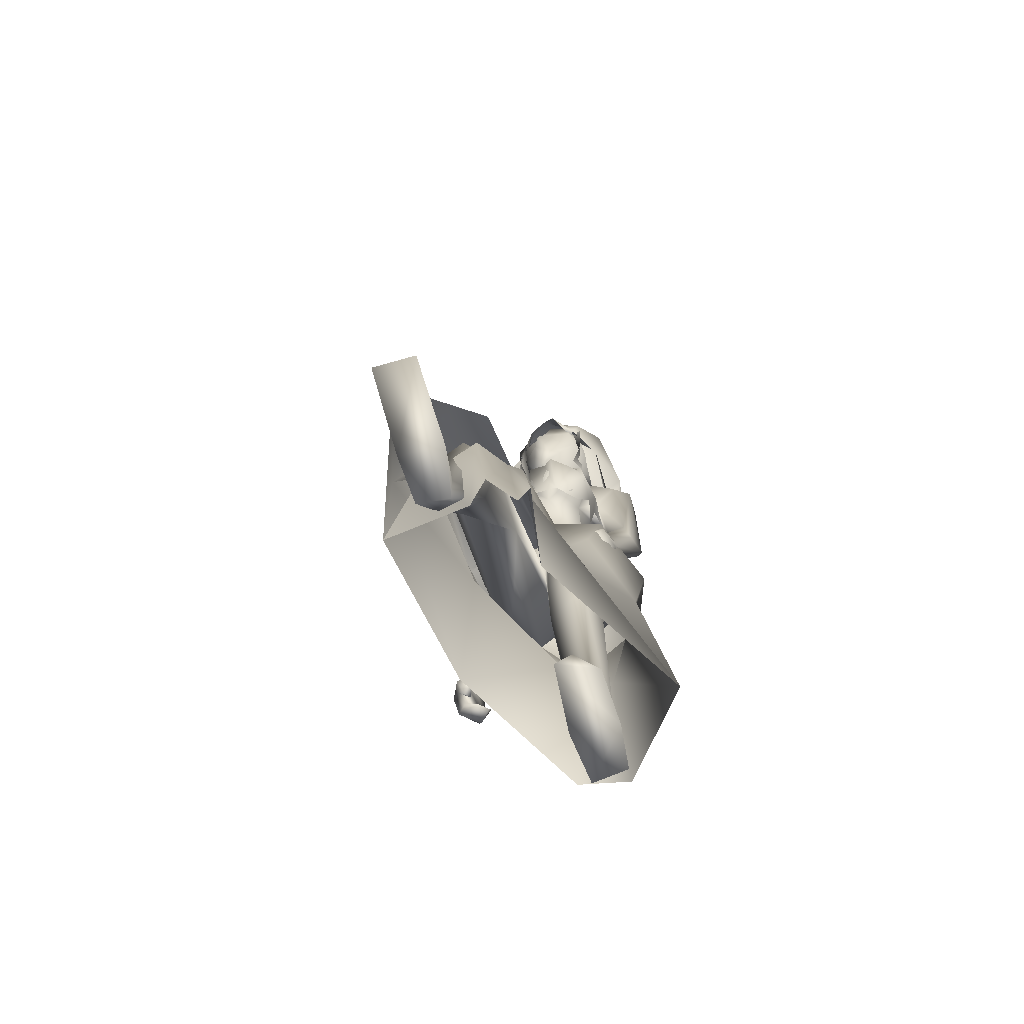
<metadata>
{"format":"obj","ext":"obj","renderer":"f3d","projection":"perspective","resolution":1024,"background":"white","views":[{"elev":-78.3,"azim":107.3,"up":"+Z"}]}
</metadata>
<code>
o saree_Cylinder
v 0.02322 -0.02745 0.4239
v -0.07994 -0.3585 0.5586
v -0.8788 -0.04407 0.4414
v -0.8884 0.1071 0.3687
v -0.4018 0.02538 1.44
v -0.6124 -0.1625 1.432
v -0.3816 -0.1711 1.418
v -0.4421 -0.2592 1.301
v -0.8025 0.02256 1.198
v -0.7235 0.1956 1.185
v -0.3815 0.2142 1.329
v -0.3786 0.01892 1.389
v -0.5109 -0.142 1.472
v -0.562 -0.2451 1.34
v -0.7675 -0.1664 1.329
v -0.8544 0.02461 1.347
v -0.7752 0.2253 1.376
v -0.6063 0.2967 1.371
v -0.5378 0.1427 1.532
v -0.4545 0.1153 1.527
v -0.4267 0.02631 1.534
v -0.4818 -0.1044 1.549
v -0.574 -0.1292 1.527
v -0.6727 -0.1128 1.528
v -0.7051 0.009069 1.553
v -0.6649 0.09589 1.542
v -0.293 0.01239 1.903
v -0.25 0.02762 1.894
v -0.3114 -0.09338 1.939
v -0.4885 -0.1259 1.563
v -0.4556 -0.08474 1.541
v -0.4267 -0.2393 1.462
v -0.3683 -0.1247 1.456
v -0.2083 -0.2383 1.172
v 0.3031 -0.2148 0.7037
v -0.332 -0.07301 1.435
v -0.2308 0.04893 0.3444
v -0.05539 0.03902 0.4077
v -0.3407 0.0736 1.34
v -0.03059 -0.08814 0.4099
v 0.1059 -0.1749 1.253
v 0.06415 -0.01739 1.239
v 0.01605 -0.2051 1.134
v -0.02452 -0.2792 1.065
v -0.2989 0.07686 0.7701
v -0.349 -0.1851 0.9186
v -0.09655 0.05751 0.6685
v 0.01505 -0.234 0.7837
v 0.02221 -0.316 0.8357
v -0.5028 -0.2674 0.4784
v -0.6307 0.3085 0.2493
v 0.07793 -0.03989 0.7246
v -0.03089 0.01812 0.8487
v -0.03044 0.08215 0.4022
v -0.3431 0.1716 0.9968
v -0.02367 -0.143 1.251
v -0.5252 -0.1746 1.123
v -0.6745 -0.01173 0.8868
v -0.7181 0.1253 0.7452
v -0.5004 0.2566 0.7265
v -0.08846 -0.1307 1.31
v -0.02311 -0.03046 1.046
v -0.06606 0.05256 0.8977
v -0.1453 0.001628 1.148
v -0.007087 -0.213 0.9234
v -0.4958 -0.1905 2.044
v -0.4947 -0.2018 1.925
v -0.4033 0.1921 1.84
v -0.5599 -0.1573 2.008
v -0.5034 0.1686 1.862
v -0.4156 0.2137 1.921
v -0.6546 -0.1187 2.018
v -0.6521 -0.1101 1.936
v -0.6474 0.1259 1.911
v -0.5865 0.2043 1.951
v -0.6962 -0.04224 1.995
v -0.6768 -0.03639 1.946
v -0.6596 0.1434 1.956
v -0.6414 0.04216 1.961
v -0.6382 0.0416 1.934
v -0.3139 0.2004 1.834
v -0.4119 -0.2283 1.989
v -0.3387 -0.141 1.991
v -0.2769 0.1212 1.933
v -0.4104 -0.203 2.018
v -0.3032 0.1953 1.929
v -0.4018 -0.1819 1.836
v -0.3127 0.09864 1.772
v -0.3266 -0.04058 1.825
v -0.3723 0.154 1.784
v -0.3126 0.03324 1.779
v -0.2993 -0.167 1.924
v -0.3186 -0.1198 1.92
v -0.399 -0.2426 1.916
v -0.2485 0.07886 1.875
v -0.2284 0.1057 1.86
v -0.2788 0.168 1.856
f 18 20 11
f 15 14 6
f 12 5 13
f 16 15 25
f 60 18 11
f 59 10 18
f 34 8 57
f 58 9 59
f 7 13 8
f 8 14 57
f 57 15 16
f 10 9 17
f 10 17 18
f 13 5 21
f 20 21 5
f 6 13 22
f 18 17 19
f 6 23 24
f 31 30 32
f 32 30 23
f 32 14 8
f 45 55 39
f 11 12 39
f 12 13 36
f 5 33 41
f 54 63 53
f 52 53 64
f 33 32 41
f 48 52 56
f 12 53 39
f 59 60 51
f 11 20 5
f 52 1 53
f 64 53 12
f 2 40 48
f 54 37 47
f 3 58 4
f 50 58 3
f 12 36 62
f 62 61 56
f 46 44 57
f 12 62 64
f 47 45 63
f 50 49 46
f 44 43 34
f 21 31 33
f 32 6 14
f 51 60 45
f 35 49 2
f 2 49 50
f 51 47 37
f 73 67 69
f 94 82 66
f 81 68 71
f 71 70 74
f 68 70 71
f 73 69 72
f 77 73 72
f 80 77 76
f 78 74 80
f 81 97 88
f 96 97 84
f 28 95 27
f 66 82 85
f 81 71 86
f 28 27 91
f 88 95 28
f 93 92 87
f 27 93 89
f 92 94 87
f 94 67 87
f 68 81 90
f 90 81 88
f 67 94 66
f 94 92 83
f 92 93 83
f 93 87 89
f 96 95 88
f 14 13 6
f 16 25 17
f 58 57 9
f 18 19 20
f 17 25 26
f 42 41 35
f 63 54 47
f 50 46 58
f 63 45 39
f 38 54 53
f 40 1 52
f 64 62 52
f 4 59 51
f 45 60 55
f 46 57 58
f 93 27 29
f 75 74 78
f 24 15 6
f 15 24 25
f 55 60 11
f 60 59 18
f 9 10 59
f 13 14 8
f 14 15 57
f 9 57 16
f 9 16 17
f 22 13 21
f 23 6 22
f 17 26 19
f 33 31 32
f 6 32 23
f 55 11 39
f 13 7 36
f 42 5 41
f 32 43 41
f 52 62 56
f 53 63 39
f 12 11 5
f 1 38 53
f 40 52 48
f 58 59 4
f 36 61 62
f 44 34 57
f 49 65 46
f 65 44 46
f 43 32 34
f 32 8 34
f 5 21 33
f 47 51 45
f 35 41 49
f 41 43 49
f 43 44 49
f 67 66 69
f 75 71 74
f 76 77 72
f 79 80 76
f 79 78 80
f 97 96 88
f 97 81 84
f 81 86 84
f 95 96 84
f 27 95 84
f 27 89 91
f 91 88 28
f 82 94 83
f 85 82 83
f 93 29 83
f 29 27 83
o body.001_omino.012
v -0.4865 -0.000756 1.337
v -0.6644 -0.000304 1.377
v -0.5369 0.2007 1.373
v -0.5128 -0.2016 1.414
v -0.4481 0.1658 1.313
v -0.4291 -0.1642 1.45
v -0.693 0.1854 1.379
v -0.6795 -0.1794 1.368
v -0.4241 0.06419 1.441
v -0.4462 -0.07118 1.486
v -0.737 0.07932 1.317
v -0.7057 -0.08118 1.297
v -0.6445 0.1622 1.209
v -0.6688 0.07554 1.142
v -0.4484 -0.09144 1.164
v -0.4096 -0.02425 1.413
v -0.5439 0.02083 1.047
v -0.2974 -0.03864 1.187
v -0.02044 -0.1555 1.138
v -0.3899 0.07115 0.8364
v -0.4283 0.01782 0.8726
v -0.0395 -0.04647 1.165
v -0.07256 -0.03195 1.114
v -0.4398 0.06987 0.6957
v -0.6612 0.006597 0.474
v -0.08722 -0.06826 0.763
v -0.6658 0.1025 0.5823
v -0.1305 -0.1565 0.8627
v -0.3732 0.07846 -0.06044
v 0.4037 -0.2202 0.3773
v -0.7326 0.02374 0.008576
v 0.02012 -0.121 0.3171
v -0.7503 0.09881 0.08295
v -0.3756 0.02961 -0.08826
v -0.7256 0.1246 0.01335
v 0.03271 -0.2161 0.3279
v -0.427 0.1371 -0.07311
v -0.7461 0.02583 0.08577
v -0.6032 0.1391 0.005416
v 0.1608 -0.228 0.3719
v -0.5894 0.007181 0.009177
v 0.1522 -0.09682 0.3663
v -0.6763 0.0261 0.1231
v 0.04418 -0.1139 0.4375
v 0.4004 -0.0975 0.3723
v -0.6987 0.05796 1.479
v -0.7042 -0.06339 1.476
v -0.4557 -0.1163 2.115
v -0.595 0.2989 2.043
v -0.6643 -0.1573 2.185
v -0.5157 -0.1929 2.114
v -0.5913 0.07398 1.703
v -0.5563 0.1246 1.735
v -0.5753 -0.1219 1.749
v -0.4108 0.1497 1.804
v -0.4644 -0.1864 1.858
v -0.6316 0.1848 2.037
v -0.6754 -0.05019 2.108
v -0.3934 0.1088 2.112
v -0.4081 0.02012 2.214
v -0.4145 0.1811 2.122
v -0.4657 0.1571 2.232
v -0.464 -0.005137 2.248
v -0.5459 0.01336 2.26
v -0.5971 0.2248 1.981
v -0.6732 -0.1091 2.095
v -0.4759 0.139 1.528
v -0.5985 -0.06841 1.716
v -0.6386 0.05684 2.026
v -0.3899 0.08705 2.203
v -0.7459 -0.379 1.339
v -0.3704 0.2201 1.197
v -0.4317 0.2393 1.183
v -0.5032 0.2018 1.141
v -0.7781 -0.3834 1.319
v -0.7819 -0.3459 1.322
v -0.8787 -0.329 1.33
v -0.4867 0.1764 1.154
v -0.7405 -0.3249 1.343
v -0.3676 0.1452 1.218
v -0.9035 -0.352 1.339
v -0.8025 -0.408 1.347
v -0.7994 -0.3638 1.257
v -0.3838 0.1627 1.108
v -0.8296 -0.3968 1.261
v -0.4018 0.2001 1.091
v -0.8351 -0.2974 1.238
v -0.4315 0.1027 1.097
v -0.803 -0.3224 1.218
v -0.3887 0.1115 1.084
v -0.468 0.158 1.092
v -0.8567 -0.2968 1.297
v -0.4681 0.1278 1.14
v -0.3919 0.1686 1.176
v -0.3763 0.1994 1.166
v -0.3844 0.1469 1.127
v -0.7679 -0.3578 1.251
v -0.3552 0.1494 1.116
v -0.7896 -0.3439 1.268
v -0.8806 -0.3375 1.266
v -0.2325 0.08845 2.405
v -0.2678 0.05093 2.54
v -0.2557 0.1817 2.513
v -0.2697 0.06424 2.393
v -0.2652 0.1124 2.383
v -0.2188 0.07046 2.33
v -0.2701 0.01312 2.449
v -0.2546 0.1804 2.414
v -0.2406 0.1178 2.543
v -0.3087 -0.003718 2.406
v -0.2911 0.1857 2.367
v -0.2492 0.05221 2.31
v -0.3149 0.02487 2.24
v -0.2949 0.07068 2.215
v -0.4325 0.007086 2.313
v -0.4062 0.1568 2.277
v -0.4244 -0.007009 2.466
v -0.4017 0.2327 2.417
v -0.2733 0.1008 2.276
v -0.4309 -0.008741 2.401
v -0.4107 0.21 2.356
v -0.3534 0.06502 2.229
v -0.4943 0.1313 2.301
v -0.5049 0.07145 2.356
v -0.5082 0.03955 2.298
v -0.5154 0.03839 2.461
v -0.4984 0.2052 2.427
v -0.5372 0.1279 2.464
v -0.3947 0.004812 2.543
v -0.3718 0.2472 2.494
v -0.488 0.09089 2.587
v -0.4632 0.228 2.546
v -0.3903 0.1036 2.609
v -0.3774 0.2071 2.572
v -0.51 -0.1571 2.068
v -0.3692 0.2055 1.948
v -0.4132 0.001423 1.525
v -0.3881 -0.02163 1.605
v -0.3972 0.03754 1.594
v -0.3745 -0.002256 1.587
v -0.3183 -0.1765 1.925
v -0.3207 -0.1791 1.931
v -0.3283 -0.08875 1.889
v -0.3403 0.1439 1.788
v -0.2431 0.1092 1.859
v -0.283 0.01941 1.864
v -0.2434 0.1111 1.864
v -0.4307 0.02285 1.321
v -0.3184 0.03055 1.792
v -0.3769 -0.1547 1.83
v -0.3462 0.06279 1.775
v -0.6166 0.1104 1.538
v -0.6311 -0.1073 1.55
v -0.5003 -0.1333 1.536
v -0.3359 -0.02114 1.898
v -0.3506 -0.02867 1.861
v -0.3949 -0.1759 1.836
v -0.3274 0.103 1.776
v -0.3874 -0.1172 1.815
v -0.3289 0.1984 1.833
v -0.4251 -0.2395 1.923
v -0.7893 -0.1993 1.902
v -0.7722 -0.2093 1.795
v -0.7171 -0.2215 1.839
v -0.7039 -0.2666 1.861
v -0.5607 -0.2278 2.164
v -0.8123 -0.2917 1.836
v -0.7685 -0.3301 1.715
v -0.802 -0.237 1.936
v -0.6101 0.2495 1.734
v -0.5632 0.2162 1.651
v -0.5187 0.2267 1.646
v -0.6197 0.2993 1.747
v -0.4964 0.2776 1.696
v -0.5009 0.2947 1.53
v -0.5848 0.3126 1.635
v -0.8052 -0.3644 1.472
v -0.7696 -0.3578 1.449
v -0.7657 -0.3212 1.434
v -0.8317 -0.3076 1.453
v -0.8487 -0.3473 1.451
v -0.4645 0.2461 1.311
v -0.4077 0.2027 1.283
v -0.4947 0.228 1.268
v -0.4264 0.1765 1.293
v -0.4923 0.2016 1.264
v -0.01408 -0.1862 0.4182
v 0.02519 -0.1988 0.4833
v 0.09996 -0.1542 0.4455
v -0.6677 0.1143 0.161
v -0.7046 0.1082 0.241
v -0.6448 0.06778 0.109
v 0.002547 -0.06498 1.043
v -0.1259 -0.1113 1.04
v 0.03107 -0.1047 1.1
v -0.1075 -0.1665 1.051
v -0.03706 -0.1902 1
v -0.4856 0.006434 0.7457
v -0.5817 0.07512 0.7954
v -0.5603 0.1308 0.7909
v -0.4263 0.1215 0.7714
v -0.5275 0.1499 0.7031
v -0.607 -0.1319 2.038
v -0.6066 -0.1958 2.215
v -0.5107 0.2074 1.945
v -0.4481 0.2091 1.965
v -0.4258 0.2804 2.02
v -0.4669 0.3318 2.048
v -0.5465 0.3302 2.075
v -0.38 0.1716 2.06
v -0.4592 -0.08092 2.165
v -0.4278 0.03852 2.089
v -0.4167 -0.02292 2.114
v -0.347 0.05616 2.019
v -0.3092 0.1927 1.918
v -0.4084 -0.2063 2.011
v -0.3715 0.000797 1.983
v -0.3714 -0.133 2.018
v -0.3643 -0.03898 2.01
v -0.2983 0.0485 1.972
f 287 299 298
f 129 284 125
f 141 129 123
f 292 286 141
f 141 139 129
f 116 285 286
f 298 299 100
f 107 292 119
f 298 102 117
f 116 292 107
f 299 297 100
f 105 293 101
f 297 296 110
f 112 291 105
f 164 100 104
f 102 100 164
f 251 101 103
f 251 250 105
f 143 99 109
f 98 245 234
f 234 113 98
f 102 164 106
f 249 104 108
f 250 144 109
f 104 110 111
f 110 104 100
f 108 111 114
f 109 112 105
f 109 99 115
f 245 118 117
f 114 98 99
f 98 115 99
f 101 116 103
f 98 295 118
f 98 113 119
f 296 124 114
f 295 98 114
f 291 115 125
f 132 130 288
f 299 124 297
f 293 125 294
f 142 286 127
f 286 142 141
f 262 275 276
f 136 138 128
f 134 131 136
f 129 133 284
f 127 286 137
f 134 126 131
f 131 140 138
f 315 316 313
f 240 253 316
f 304 307 303
f 307 304 158
f 257 152 233
f 303 152 302
f 153 232 300
f 266 259 277
f 266 278 264
f 265 275 262
f 268 269 303
f 261 276 260
f 272 305 271
f 270 267 146
f 267 268 302
f 306 270 146
f 301 161 147
f 146 154 306
f 236 164 248
f 250 249 143
f 236 253 235
f 235 253 107
f 107 256 153
f 162 150 154
f 163 155 165
f 154 149 165
f 304 305 159
f 148 308 160
f 263 160 161
f 162 302 152
f 163 151 300
f 169 170 279
f 151 251 153
f 275 168 176
f 278 179 274
f 137 285 133
f 179 182 180
f 176 173 174
f 175 191 177
f 278 178 182
f 183 169 192
f 173 180 174
f 198 201 209
f 183 170 169
f 197 189 184
f 184 189 186
f 179 172 168
f 191 192 193
f 169 177 195
f 192 169 195
f 193 192 195
f 173 176 196
f 193 177 191
f 186 197 184
f 185 188 187
f 182 178 197
f 188 171 183
f 181 175 190
f 180 186 189
f 180 182 186
f 187 183 181
f 175 171 190
f 197 178 189
f 190 171 188
f 204 198 199
f 200 198 205
f 206 199 198
f 198 200 206
f 207 201 198
f 202 198 203
f 207 209 201
f 203 208 202
f 216 208 203
f 216 209 211
f 207 204 226
f 205 208 227
f 226 214 207
f 208 205 198
f 214 226 228
f 208 213 218
f 207 214 217
f 210 212 219
f 277 176 174
f 177 282 283
f 177 280 282
f 174 178 277
f 279 273 272
f 279 170 281
f 275 274 179
f 283 171 175
f 168 275 179
f 177 283 175
f 221 212 217
f 226 204 199
f 205 227 200
f 224 215 218
f 229 227 224
f 228 229 224
f 225 223 228
f 221 225 220
f 221 223 225
f 200 231 230
f 217 223 221
f 224 218 220
f 200 227 231
f 230 231 228
f 159 306 220
f 227 229 231
f 207 212 210
f 208 211 213
f 210 209 207
f 216 211 208
f 222 160 212
f 159 220 213
f 160 157 212
f 219 157 167
f 167 213 219
f 212 221 222
f 220 222 221
f 160 308 157
f 155 161 220
f 220 154 166
f 255 248 152
f 309 167 310
f 177 169 280
f 285 284 133
f 285 137 286
f 132 287 136
f 134 289 126
f 289 134 136
f 131 289 140
f 289 131 126
f 136 287 289
f 234 106 236
f 311 312 307
f 145 148 232
f 145 232 313
f 258 313 232
f 153 258 232
f 307 312 233
f 152 303 233
f 130 128 135
f 130 132 128
f 253 256 107
f 236 248 253
f 235 234 237
f 237 234 236
f 236 235 237
f 156 167 309
f 152 164 150
f 256 240 247
f 253 240 256
f 255 241 244
f 239 258 254
f 246 244 243
f 317 243 244
f 314 252 317
f 252 314 316
f 240 316 239
f 239 316 315
f 270 281 283
f 149 150 249
f 163 147 155
f 146 162 154
f 243 252 253
f 252 243 317
f 243 253 246
f 253 252 316
f 246 253 248
f 312 257 233
f 261 260 300
f 300 260 259
f 280 271 269
f 273 281 270
f 267 283 268
f 274 265 264
f 124 299 288
f 275 265 274
f 280 269 282
f 279 272 280
f 124 130 135
f 288 130 124
f 122 135 295
f 121 295 289
f 298 121 289
f 232 148 261
f 120 119 290
f 121 117 295
f 163 259 147
f 147 266 301
f 263 262 148
f 313 316 310
f 271 304 303
f 273 306 305
f 316 314 310
f 158 156 311
f 148 145 308
f 307 233 303
f 294 285 116
f 138 140 128
f 101 294 116
f 111 296 114
f 112 115 291
f 251 103 107
f 108 99 143
f 125 284 294
f 117 102 106
f 103 116 107
f 113 107 119
f 98 120 115
f 295 117 118
f 114 122 295
f 115 120 123
f 120 290 123
f 297 124 296
f 293 291 125
f 138 136 131
f 139 142 137
f 139 137 129
f 142 127 137
f 128 132 136
f 129 137 133
f 128 140 135
f 141 142 139
f 259 260 277
f 269 271 303
f 272 273 305
f 263 264 265
f 263 265 262
f 301 264 263
f 301 266 264
f 162 267 302
f 155 166 165
f 235 107 234
f 305 306 159
f 277 276 176
f 283 281 171
f 173 172 180
f 191 181 192
f 181 183 192
f 175 181 191
f 183 171 170
f 190 188 185
f 190 185 187
f 172 173 196
f 176 168 194
f 168 172 194
f 172 196 194
f 196 176 194
f 193 195 177
f 186 182 197
f 187 188 183
f 174 180 189
f 187 181 190
f 178 174 189
f 216 203 209
f 215 227 208
f 212 207 217
f 215 208 218
f 211 210 219
f 213 211 219
f 218 213 220
f 178 278 277
f 281 170 171
f 214 223 217
f 226 199 230
f 199 206 230
f 228 226 230
f 210 211 209
f 167 159 213
f 212 157 219
f 156 158 167
f 222 161 160
f 158 159 167
f 161 222 220
f 310 157 308
f 144 250 143
f 106 164 236
f 309 314 311
f 308 145 310
f 167 157 310
f 315 313 239
f 257 312 244
f 258 239 313
f 317 244 312
f 241 257 244
f 152 257 241
f 234 245 106
f 234 107 113
f 153 256 254
f 150 164 249
f 250 149 249
f 165 149 250
f 151 165 250
f 250 251 151
f 256 247 254
f 258 153 254
f 280 272 271
f 268 282 269
f 260 276 277
f 273 279 281
f 290 119 292
f 121 298 117
f 232 261 300
f 163 300 259
f 306 273 270
f 271 305 304
f 309 311 156
f 311 317 312
f 311 314 317
f 123 129 125
f 290 141 123
f 290 292 141
f 292 116 286
f 102 298 100
f 297 110 100
f 293 294 101
f 296 111 110
f 291 293 105
f 249 164 104
f 101 251 105
f 144 143 109
f 143 249 108
f 105 250 109
f 108 104 111
f 99 108 114
f 112 109 115
f 106 245 117
f 245 98 118
f 120 98 119
f 124 122 114
f 115 123 125
f 287 132 288
f 261 262 276
f 278 266 277
f 302 268 303
f 267 162 146
f 161 155 147
f 164 152 248
f 251 107 153
f 150 149 154
f 151 163 165
f 166 154 165
f 158 304 159
f 263 148 160
f 301 263 161
f 150 162 152
f 151 153 300
f 280 169 279
f 276 275 176
f 172 179 180
f 179 278 182
f 203 198 209
f 204 207 198
f 202 208 198
f 223 214 228
f 227 215 224
f 225 228 224
f 225 224 220
f 206 200 230
f 231 229 228
f 306 154 220
f 166 155 220
f 241 255 152
f 240 239 238
f 247 240 238
f 248 255 244
f 242 248 244
f 238 239 247
f 239 254 247
f 248 242 246
f 242 244 246
f 267 270 283
f 283 282 268
f 278 274 264
f 299 287 288
f 122 124 135
f 135 140 295
f 295 140 289
f 287 298 289
f 148 262 261
f 259 266 147
f 145 313 310
f 314 309 310
f 307 158 311
f 284 285 294
o hair.003_omino.013
v -0.5974 0.08568 2.266
v -0.5309 0.255 2.215
v -0.4305 0.03152 2.534
v -0.3627 0.2562 2.406
v -0.5583 0.2446 2.169
v -0.4451 0.1778 2.486
v -0.3901 0.2173 2.549
v -0.5995 -0.1132 2.21
v -0.4511 0.2469 2.261
v -0.5792 -0.09691 2.303
v -0.4856 -0.08508 2.404
v -0.6777 -0.02954 1.975
v -0.5934 9.7e-05 2.083
v -0.6227 0.06267 2.007
v -0.6325 0.04228 2.073
v -0.6143 -0.06461 2.069
v -0.5922 0.1578 1.997
v -0.5769 0.2201 2.089
v -0.3858 0.1756 2.581
v -0.4368 0.09567 2.534
v -0.4213 -0.05158 2.466
v -0.4038 0.05716 2.57
v -0.6671 0.2036 2.219
v -0.6093 0.264 2.17
v -0.6044 -0.01973 2.305
v -0.6008 0.1759 2.174
v -0.651 -0.1003 2.366
v -0.606 0.0699 2.498
v -0.4899 -0.08473 2.464
v -0.4674 0.3122 2.336
v -0.5329 -0.04889 2.361
v -0.4899 0.2054 2.267
v -0.5648 0.2924 2.378
v -0.7285 -0.03062 2.02
v -0.6573 -0.08213 2.179
v -0.7283 0.06625 1.951
v -0.7436 -0.00012 1.974
v -0.6365 0.1762 2.06
v -0.6269 -0.03386 2.233
v -0.6562 -0.09172 2.129
v -0.7472 -0.08554 2.013
v -0.707 0.1513 1.955
v -0.6748 0.07958 2.07
v -0.6409 -0.07383 2.21
v -0.3182 0.001505 2.458
v -0.2943 -0.01811 2.442
v -0.287 0.01064 2.447
v -0.2608 0.02341 2.444
v -0.3845 -0.06894 2.447
v -0.2205 0.04951 2.46
v -0.2547 0.1979 2.44
v -0.1985 0.09993 2.468
v -0.1843 0.1392 2.428
v -0.2748 0.1873 2.45
v -0.3343 0.2454 2.398
v -0.7401 -0.02022 2.038
v -0.6974 0.1763 1.956
v -0.6379 0.1455 2.062
v -0.6962 -0.1427 2.109
v -0.2165 0.1198 2.532
v -0.4216 0.2301 2.615
v -0.4859 0.09264 2.615
v -0.3237 0.1704 2.623
v -0.2997 -0.01229 2.506
v -0.3142 0.2147 2.445
v -0.2537 0.2215 2.495
v -0.2451 0.05207 2.545
v -0.6111 0.2149 2.249
v -0.5894 0.1258 2.322
v -0.5634 0.2592 2.23
v -0.6002 0.1066 2.204
v -0.5654 0.2553 2.17
v -0.4669 0.1808 2.489
v -0.453 0.03008 2.538
v -0.4086 0.2458 2.523
v -0.6187 -0.1227 2.241
v -0.4701 0.2608 2.287
v -0.5886 -0.07508 2.318
v -0.5173 -0.0819 2.409
v -0.6296 0.006267 2.099
v -0.6615 0.0699 2.027
v -0.6685 0.04888 2.091
v -0.7209 -0.0204 1.999
v -0.6305 0.1633 2.011
v -0.6179 0.1798 2.013
v -0.4038 0.1778 2.581
v -0.4569 0.09795 2.537
v -0.3959 0.2422 2.402
v -0.4451 -0.05352 2.485
v -0.4229 0.05866 2.572
v -0.299 -0.01784 2.344
v -0.414 -0.00462 2.34
v -0.3257 -0.0272 2.423
v -0.2708 0.05029 2.547
v -0.2641 0.008156 2.427
v -0.3207 -0.004416 2.497
v -0.3804 -0.06912 2.358
v -0.4818 -0.01114 2.374
v -0.4033 -0.0466 2.442
v -0.3239 -0.06604 2.432
v -0.4324 0.0174 2.512
v -0.2972 0.03414 2.58
v -0.3788 0.1908 2.314
v -0.3335 0.1701 2.278
v -0.3079 0.2047 2.356
v -0.2821 0.1855 2.474
v -0.3562 0.1977 2.392
v -0.2618 0.2232 2.445
v -0.3963 -0.009734 2.419
v -0.605 0.05631 2.364
v -0.4592 -0.025 2.472
v -0.4694 -0.01183 2.529
v -0.3429 0.04064 2.588
v -0.3004 -0.0231 2.579
v -0.3244 0.2824 2.535
f 318 330 332
f 327 330 318
f 339 338 320
f 318 337 320
f 326 321 319
f 322 331 334
f 333 329 327
f 335 322 334
f 324 336 323
f 345 379 350
f 340 354 373
f 340 373 344
f 385 343 341
f 350 341 340
f 342 348 346
f 340 345 350
f 348 381 346
f 385 341 347
f 347 382 349
f 344 373 351
f 353 360 354
f 359 353 340
f 341 343 375
f 341 355 374
f 367 381 362
f 376 358 357
f 362 363 364
f 370 371 368
f 370 368 377
f 382 368 372
f 369 370 377
f 377 367 369
f 381 366 362
f 352 361 344
f 347 432 383
f 352 344 376
f 382 383 368
f 380 378 379
f 346 431 380
f 384 380 431
f 380 377 383
f 380 383 432
f 432 347 378
f 386 388 389
f 319 324 323
f 387 392 386
f 388 397 399
f 395 397 388
f 390 404 386
f 395 386 404
f 391 406 396
f 394 392 387
f 389 388 398
f 412 410 409
f 392 403 390
f 392 394 405
f 417 416 415
f 413 410 411
f 419 418 416
f 424 422 421
f 430 429 428
f 425 422 423
f 428 427 426
f 381 384 431
f 332 322 318
f 318 322 319
f 318 323 337
f 327 318 320
f 320 328 327
f 324 319 321
f 322 332 331
f 327 329 330
f 325 333 327
f 345 340 344
f 341 350 347
f 346 345 344
f 379 345 346
f 378 347 350
f 340 353 354
f 342 361 356
f 344 358 376
f 340 341 359
f 341 374 359
f 367 364 365
f 377 384 367
f 384 381 367
f 368 383 377
f 384 377 380
f 346 381 431
f 380 432 378
f 386 395 388
f 388 399 398
f 395 400 397
f 393 400 395
f 389 401 402
f 407 406 391
f 411 410 412
f 423 422 424
f 338 328 320
f 379 378 350
f 344 342 346
f 349 385 347
f 358 344 351
f 355 341 375
f 364 367 362
f 361 342 344
f 382 347 383
f 379 346 380
f 387 386 389
f 318 319 323
f 392 390 386
f 391 395 404
f 395 391 396
f 401 389 398
f 408 412 409
f 414 417 415
f 417 419 416
f 420 424 421
f 426 430 428

</code>
